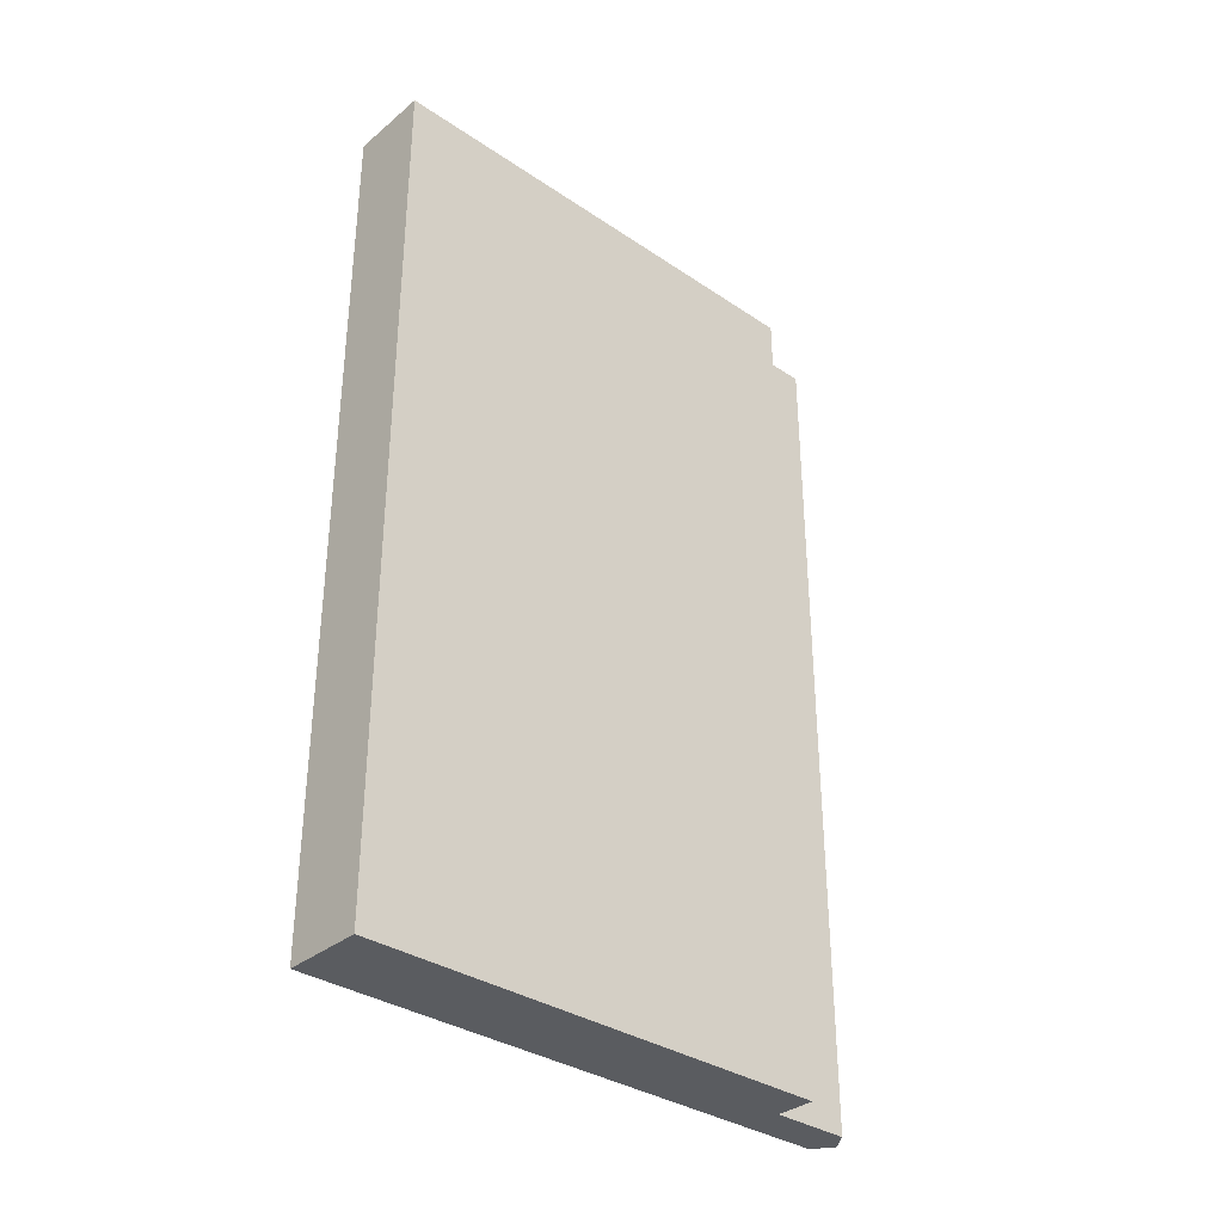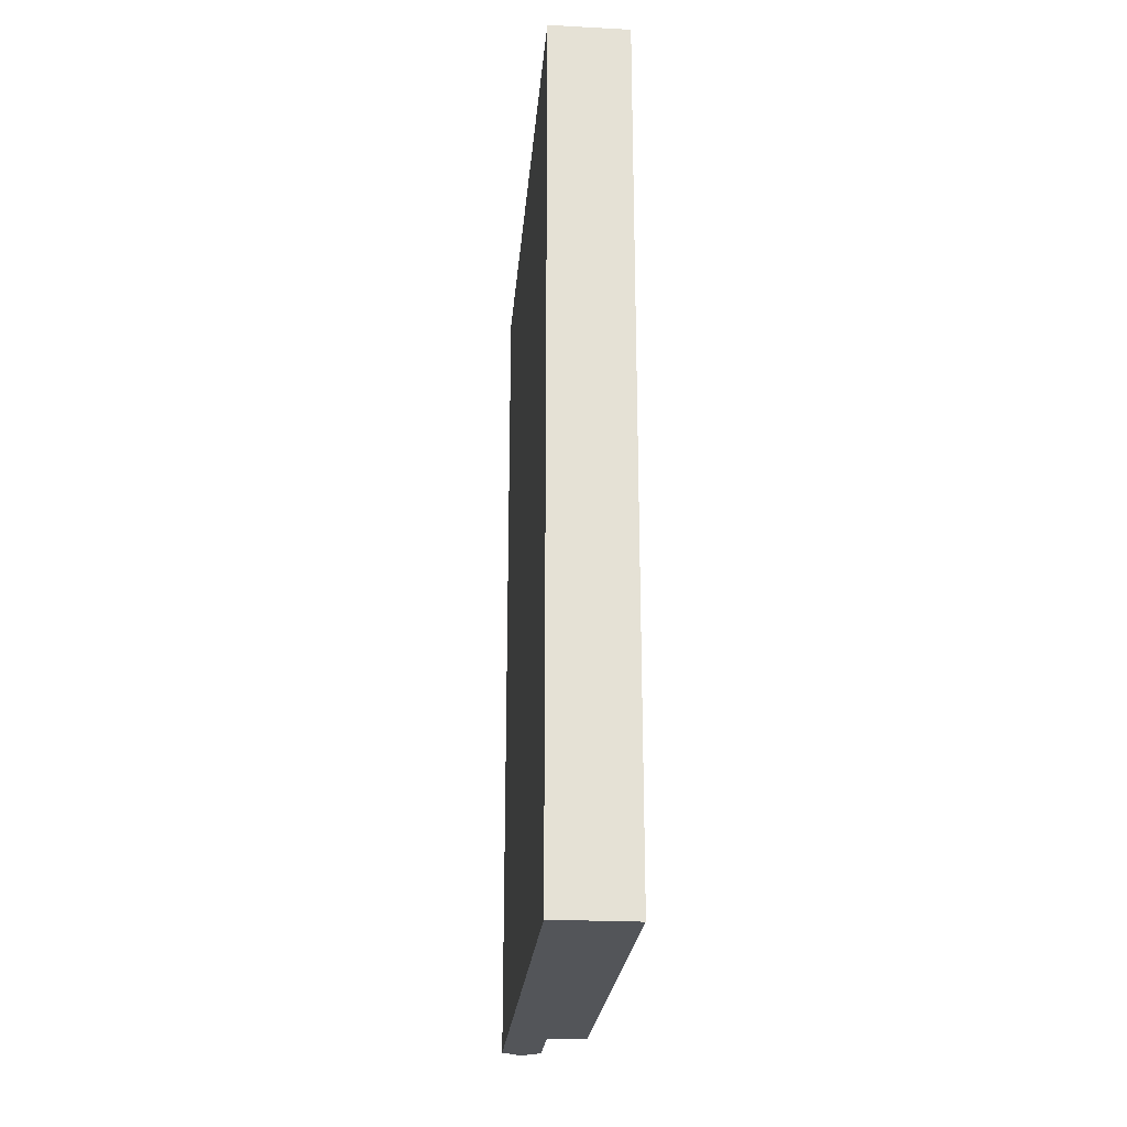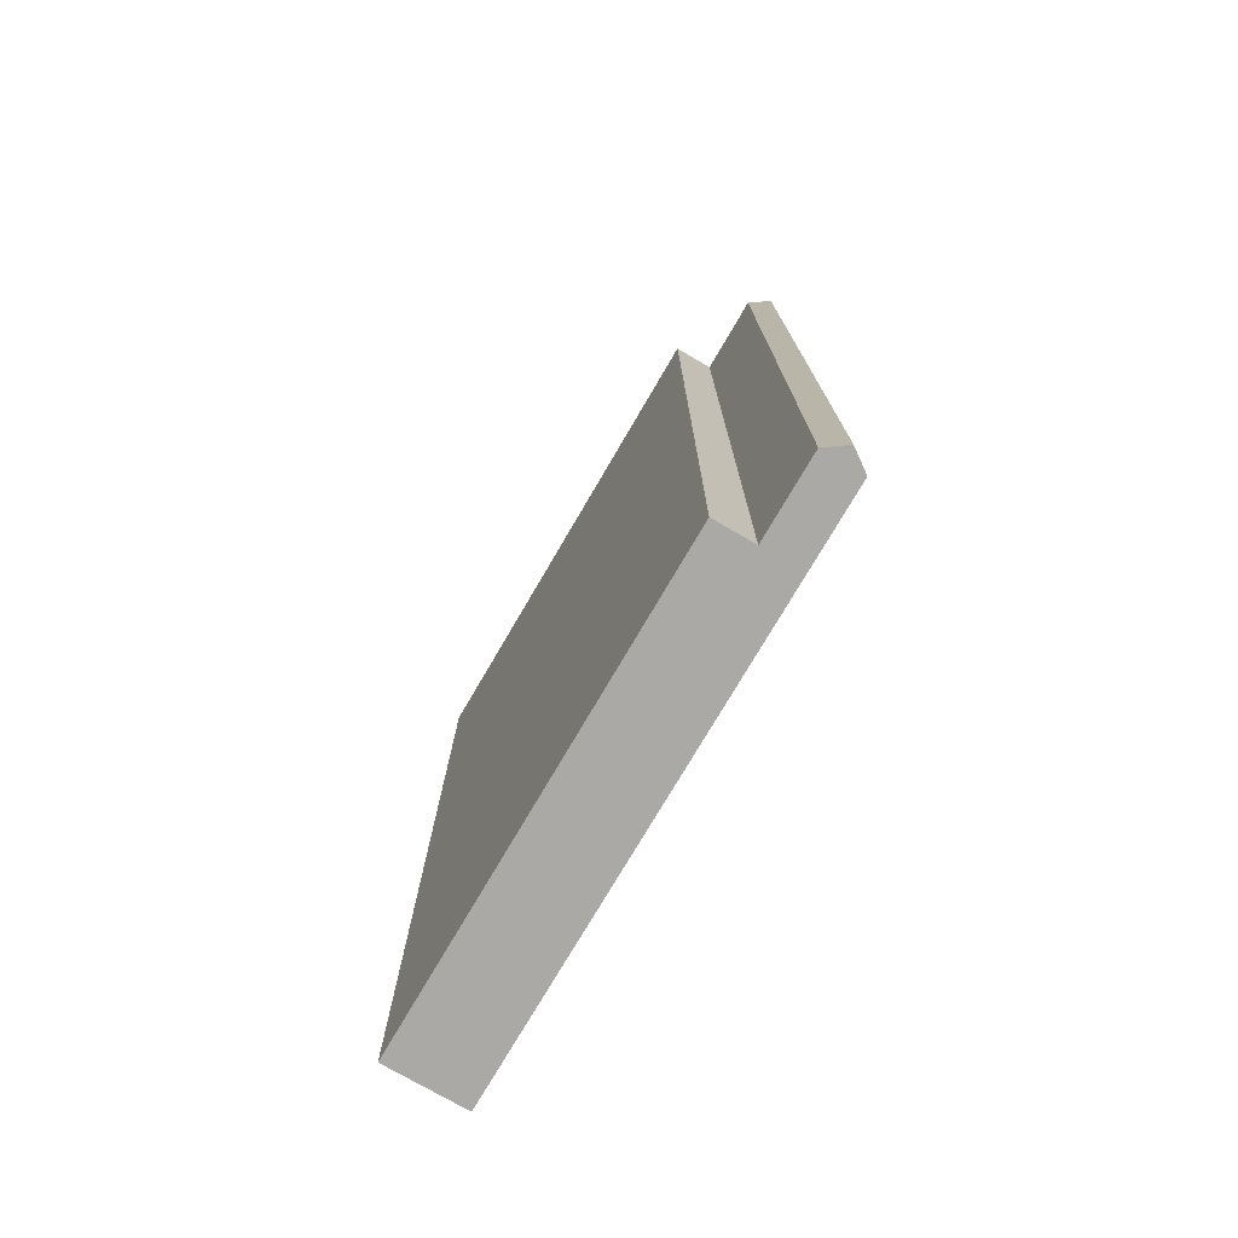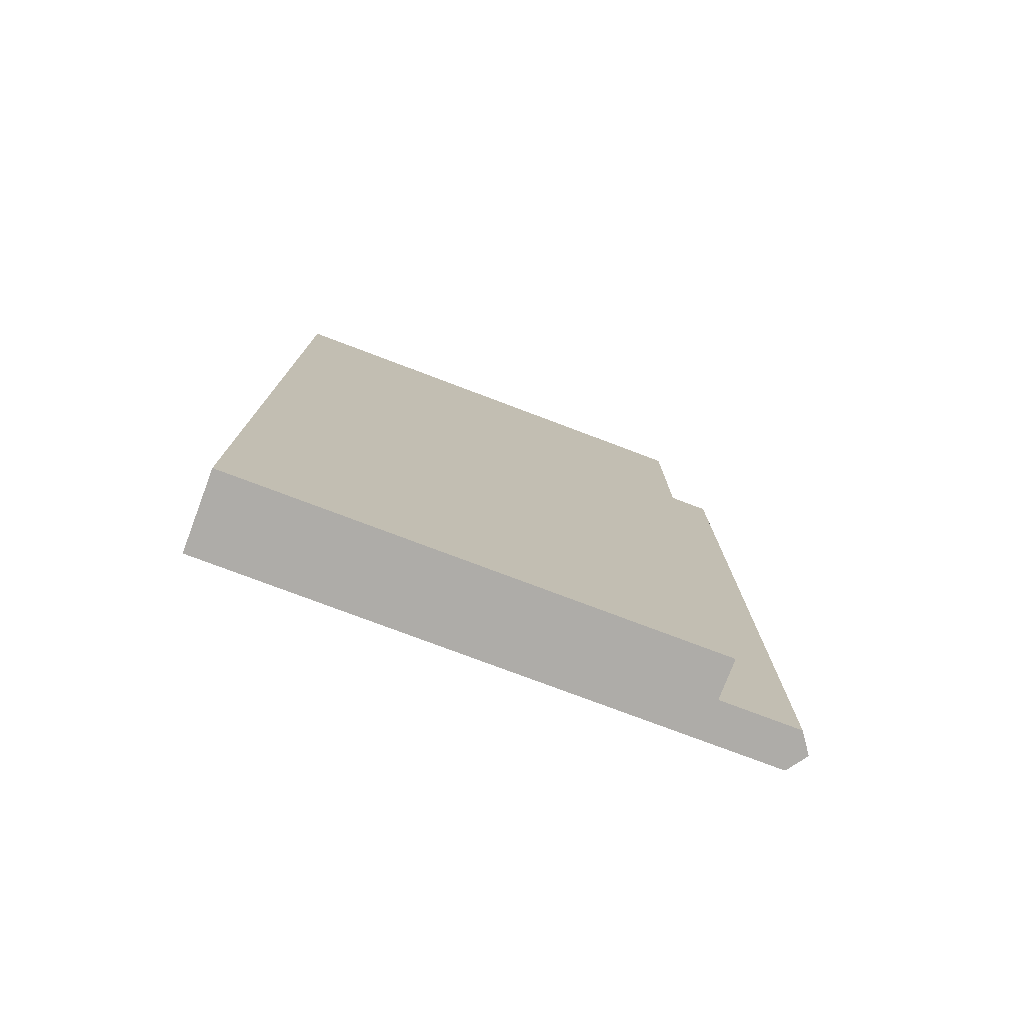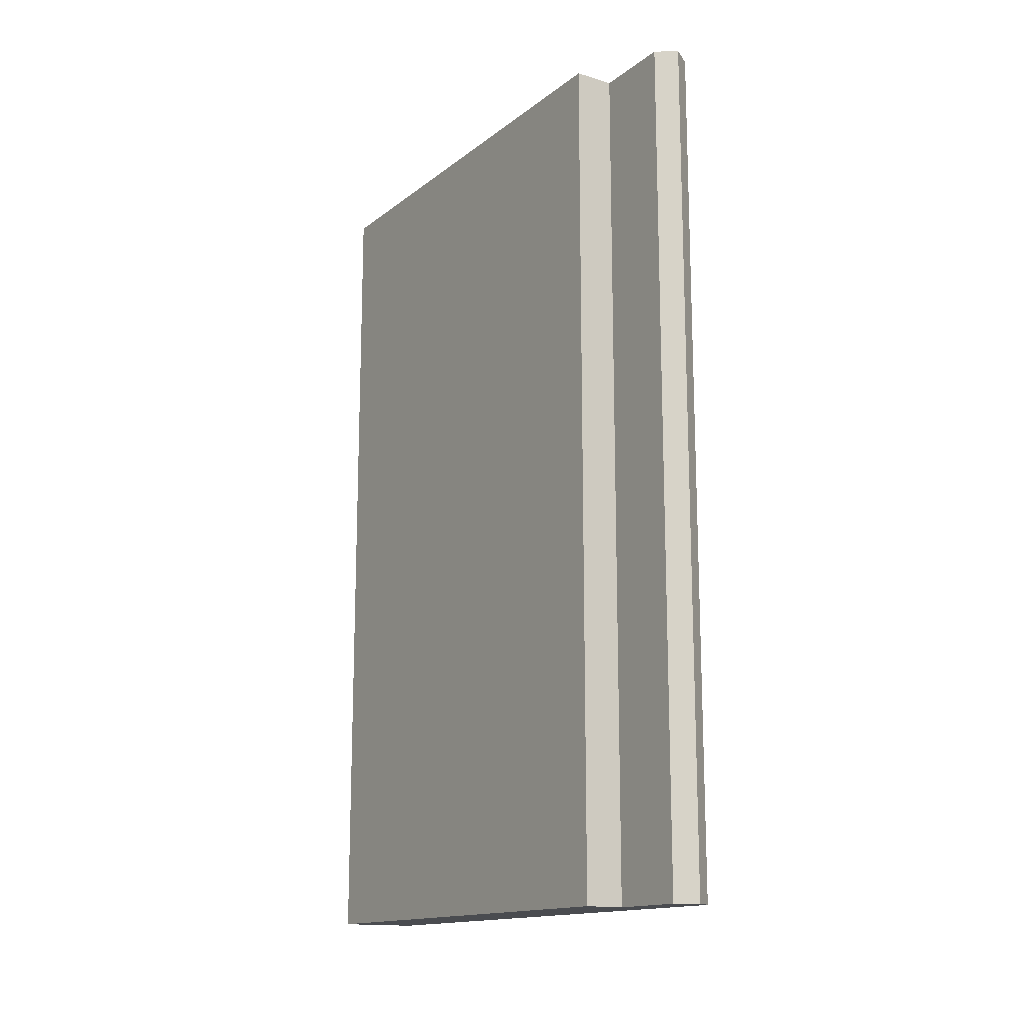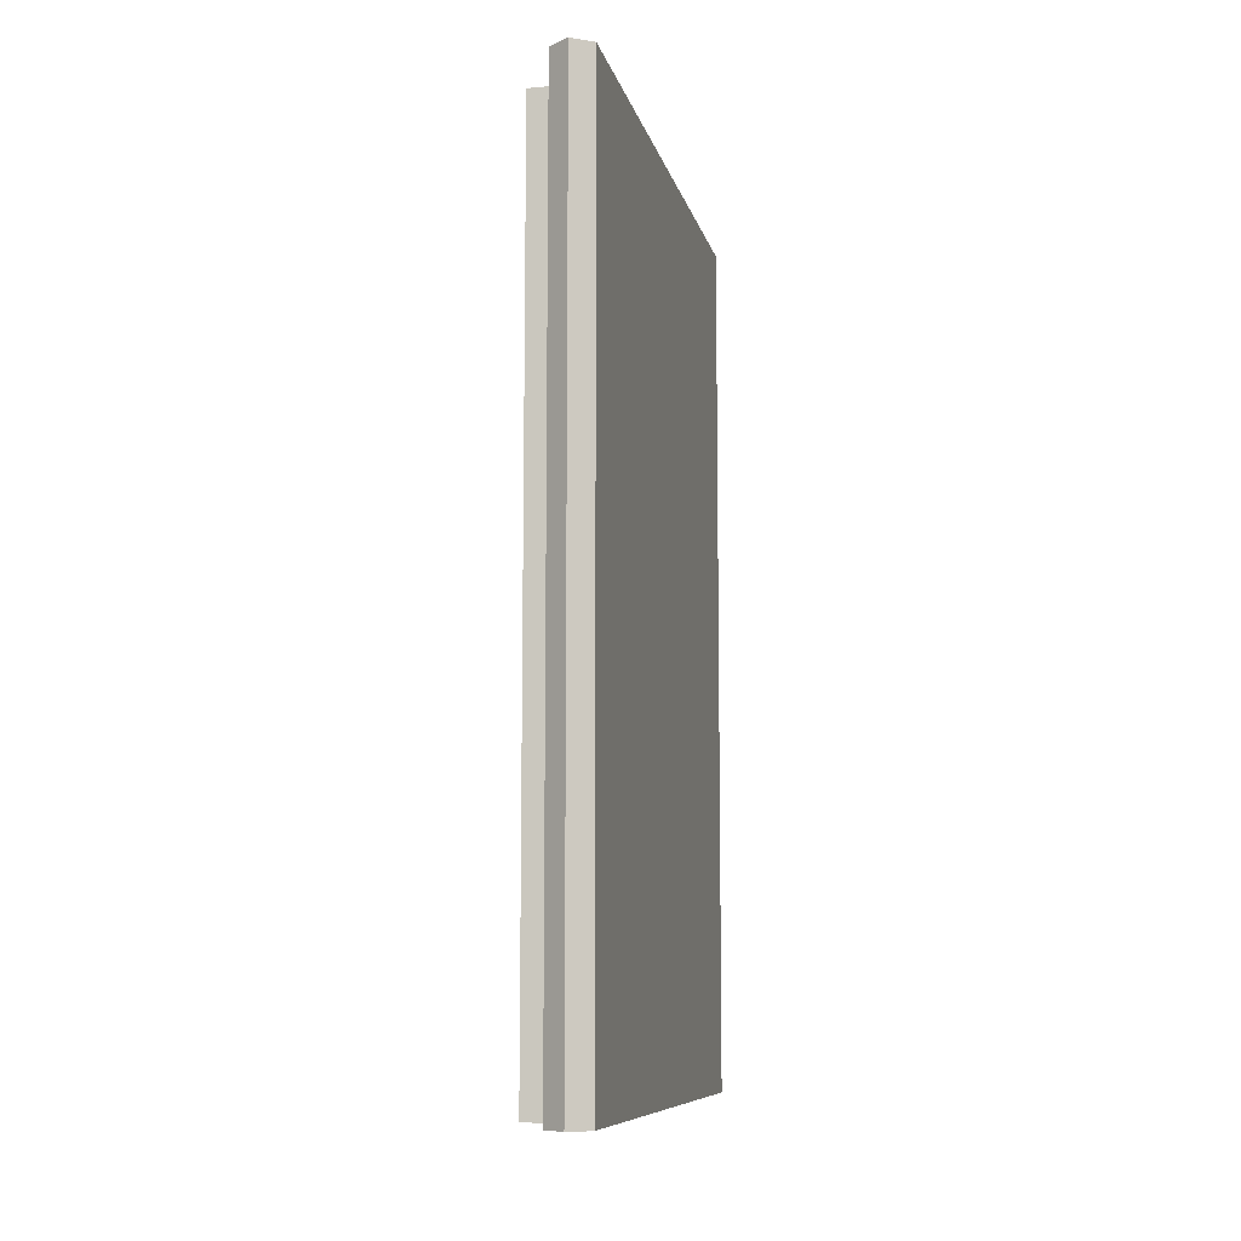
<metadata>
{"format":"obj","ext":"obj","renderer":"f3d","projection":"perspective","resolution":1024,"background":"white","views":[{"elev":-34.1,"azim":47.8,"up":"+Z"},{"elev":-24.0,"azim":-4.9,"up":"+Z"},{"elev":-75.3,"azim":149.7,"up":"+Z"},{"elev":-76.9,"azim":69.3,"up":"+Z"},{"elev":-15.0,"azim":147.3,"up":"+Z"},{"elev":-9.0,"azim":-167.6,"up":"+Z"}]}
</metadata>
<code>
g wall01.013
v 4.53e-07 0 2.4
v 9.06e-07 0 -8.4
v 9.06e-07 6 -8.4
v 4.53e-07 6 2.4
v 9.06e-07 0 -8.4
v 1 0 -8.4
v 1 6 -8.4
v 0.5 6 -8.4
v 9.06e-07 6 -8.4
v 1 0 -8.4
v 1 0 2.4
v 1 6 2.4
v 1 6 -8.4
v 0.5 6 2.4
v 1 6 2.4
v 1 0 2.4
v 4.53e-07 0 2.4
v 4.53e-07 6 2.4
v 9.06e-07 0 -8.4
v 4.53e-07 0 2.4
v 1 0 2.4
v 1 0 -8.4
v 0.5 6 2.4
v 0.5 7 2.4
v 0.5 7 -8.4
v 0.5 6 -8.4
v 1 6 -8.4
v 1 6 2.4
v 0.5 6 2.4
v 0.5 6 -8.4
v 0.25 7.177 -8.4
v 0.25 7.177 2.4
v 4.53e-07 7 2.4
v 9.06e-07 7 -8.4
v 9.06e-07 6 -8.4
v 0.5 6 -8.4
v 0.5 7 -8.4
v 0.25 7.177 -8.4
v 9.06e-07 7 -8.4
v 9.06e-07 6 -8.4
v 9.06e-07 7 -8.4
v 4.53e-07 7 2.4
v 4.53e-07 6 2.4
v 0.25 7.177 2.4
v 0.5 7 2.4
v 0.5 6 2.4
v 4.53e-07 6 2.4
v 4.53e-07 7 2.4
v 0.5 7 -8.4
v 0.5 7 2.4
v 0.25 7.177 2.4
v 0.25 7.177 -8.4
g wall01.013_0
f 3 2 1
f 4 3 1
f 7 6 5
f 5 8 7
f 5 9 8
f 12 11 10
f 13 12 10
f 16 15 14
f 14 17 16
f 14 18 17
f 21 20 19
f 22 21 19
f 25 24 23
f 26 25 23
f 29 28 27
f 30 29 27
f 33 32 31
f 34 33 31
f 37 36 35
f 35 38 37
f 35 39 38
f 42 41 40
f 43 42 40
f 46 45 44
f 44 47 46
f 44 48 47
f 51 50 49
f 52 51 49

</code>
